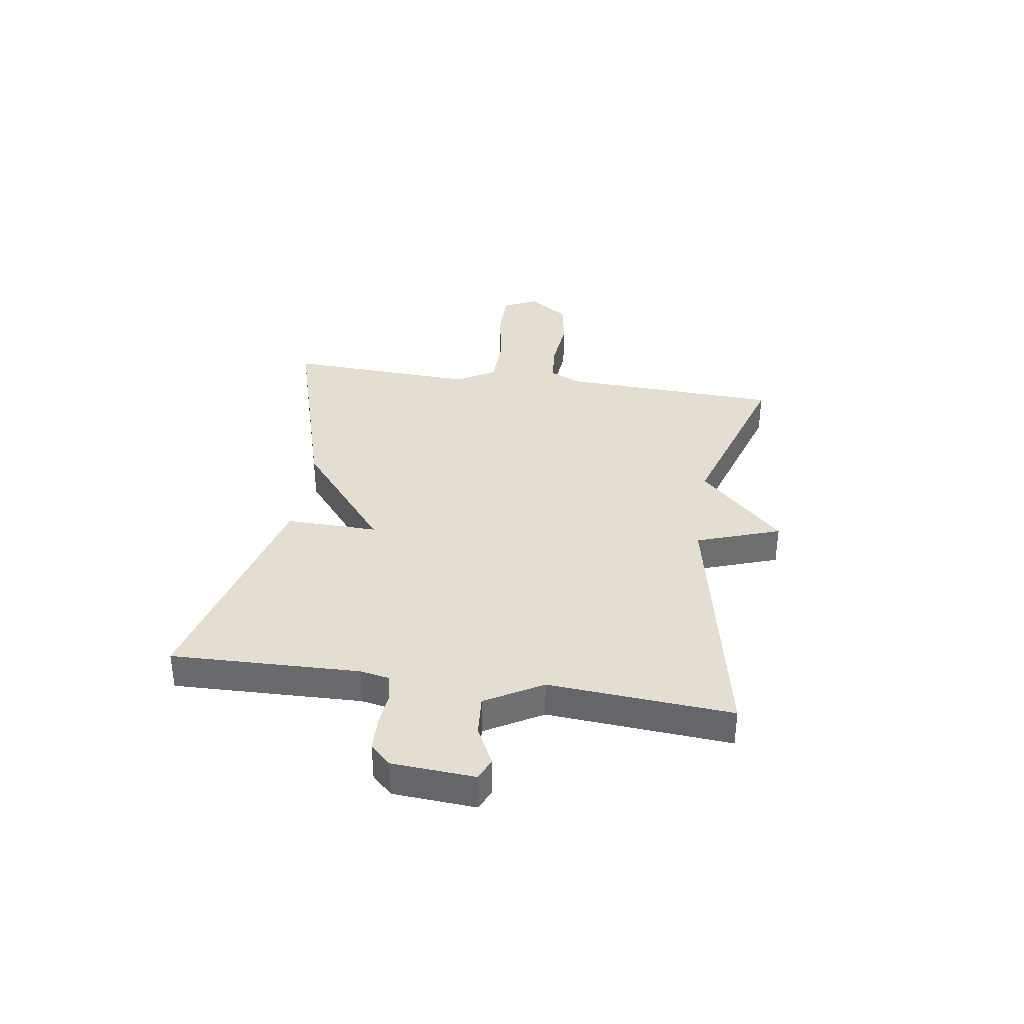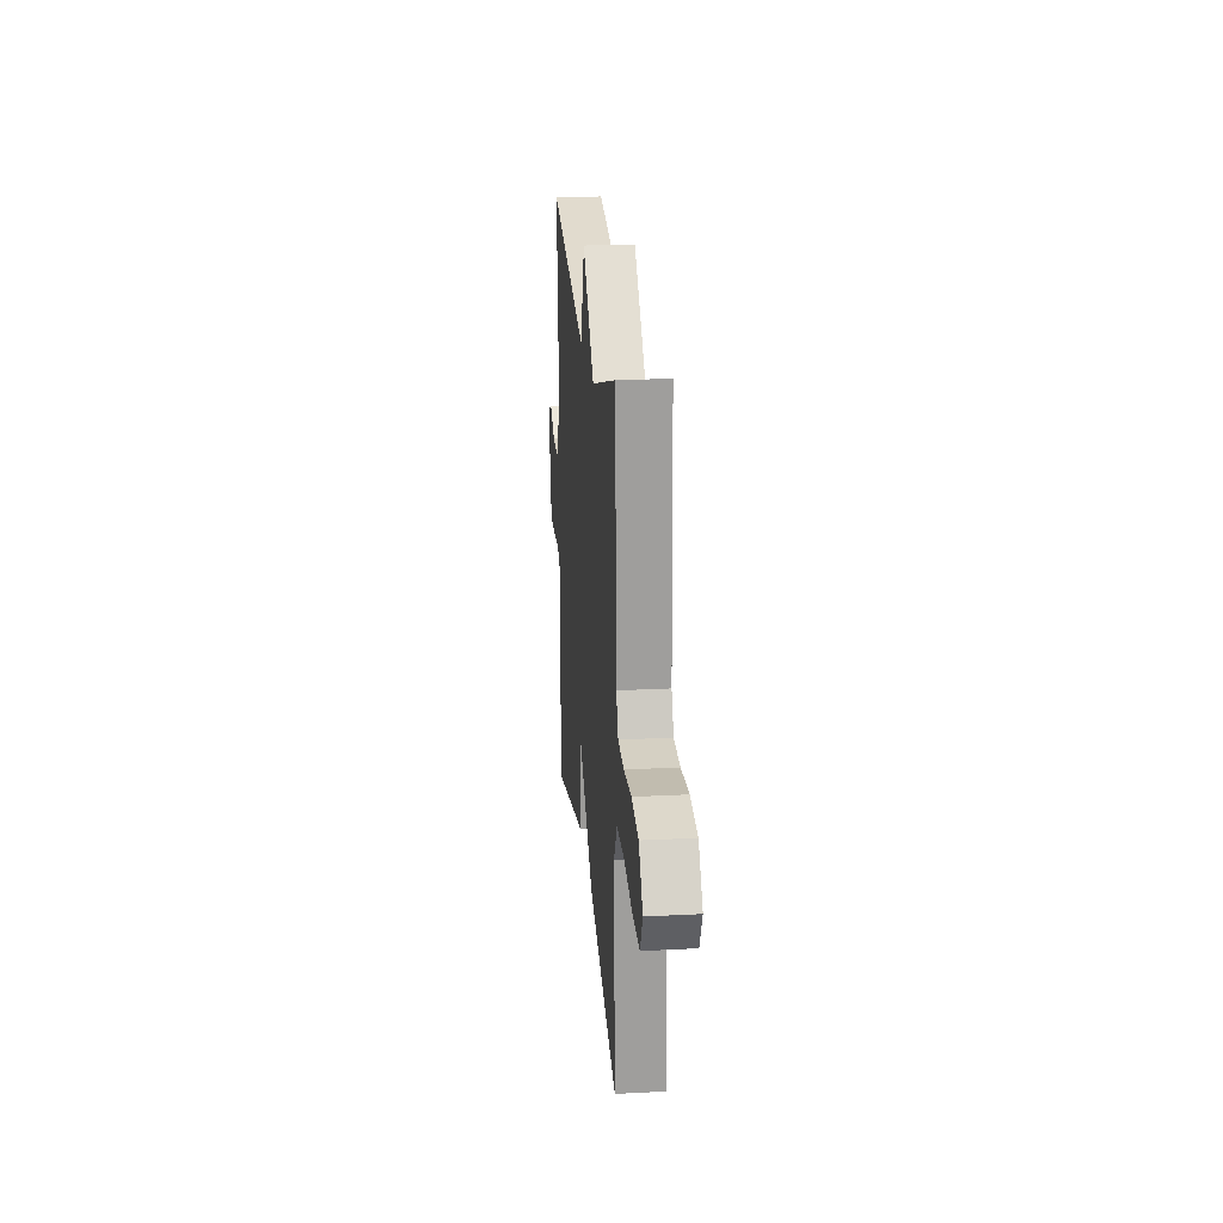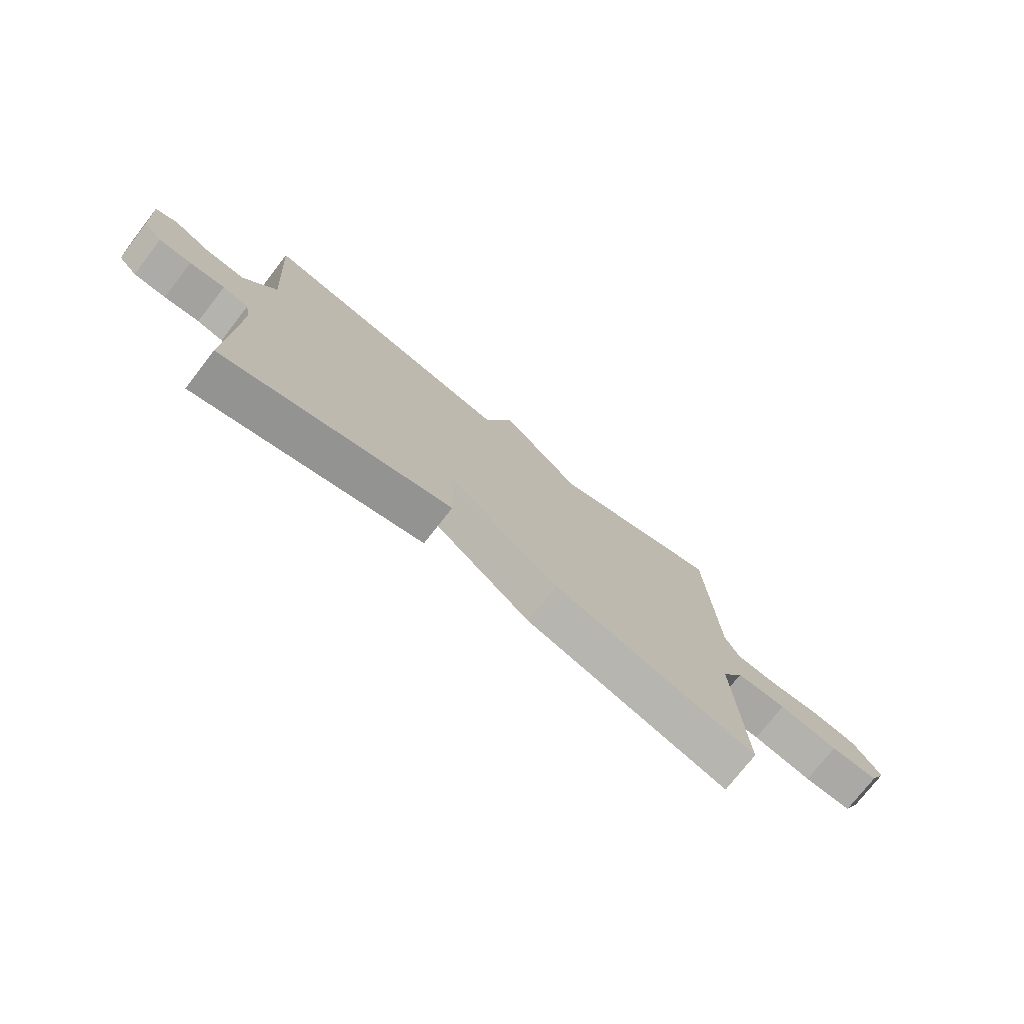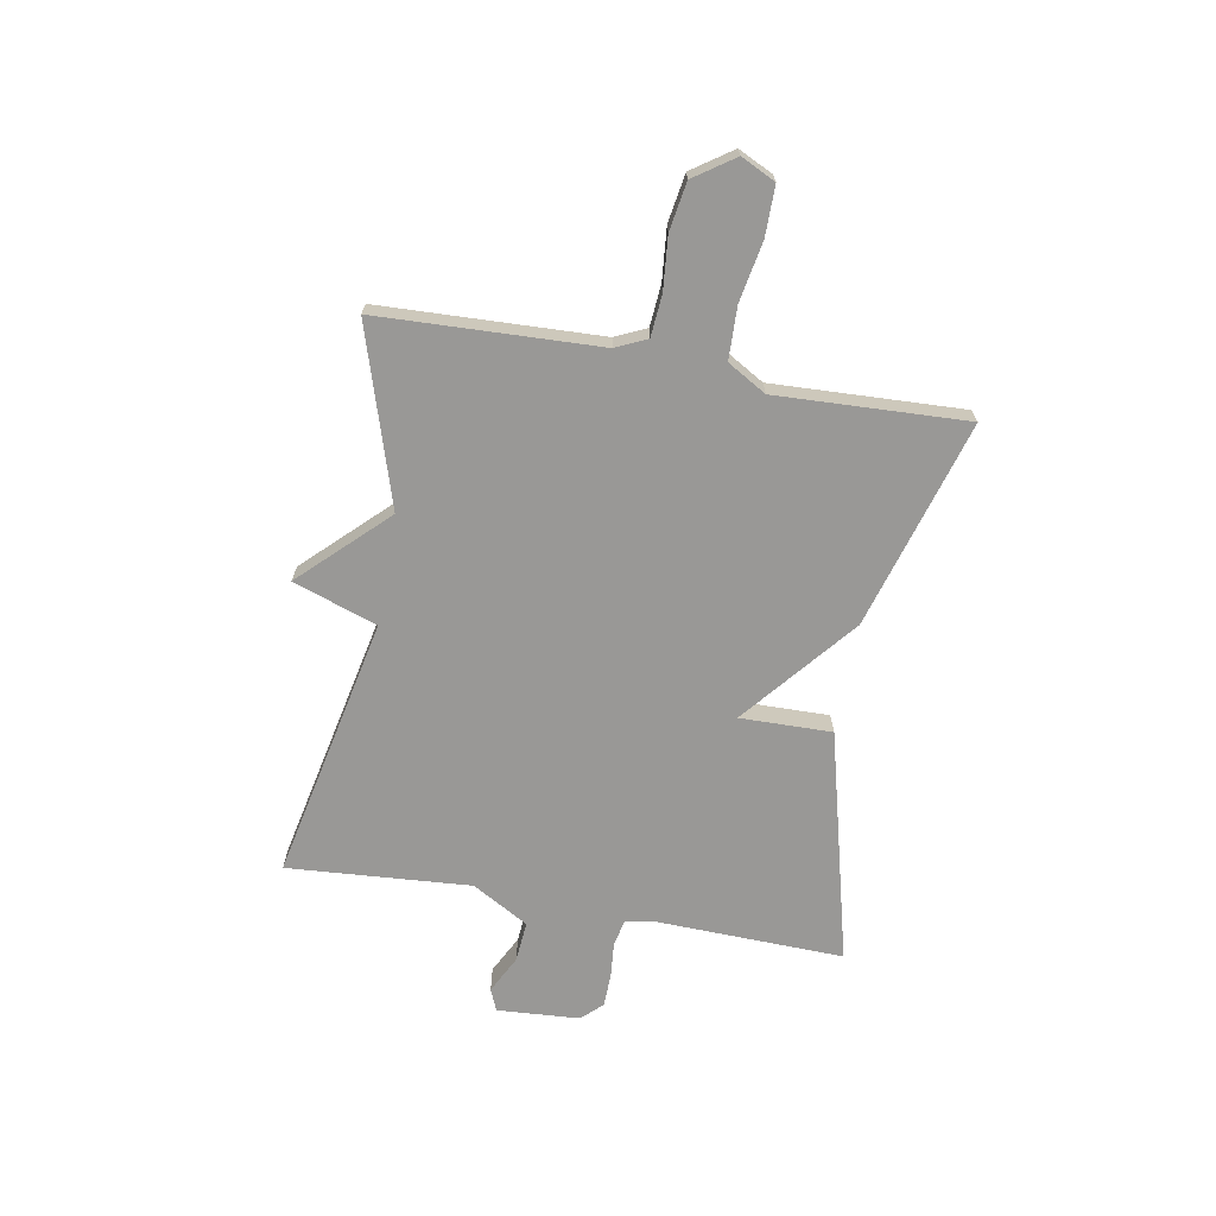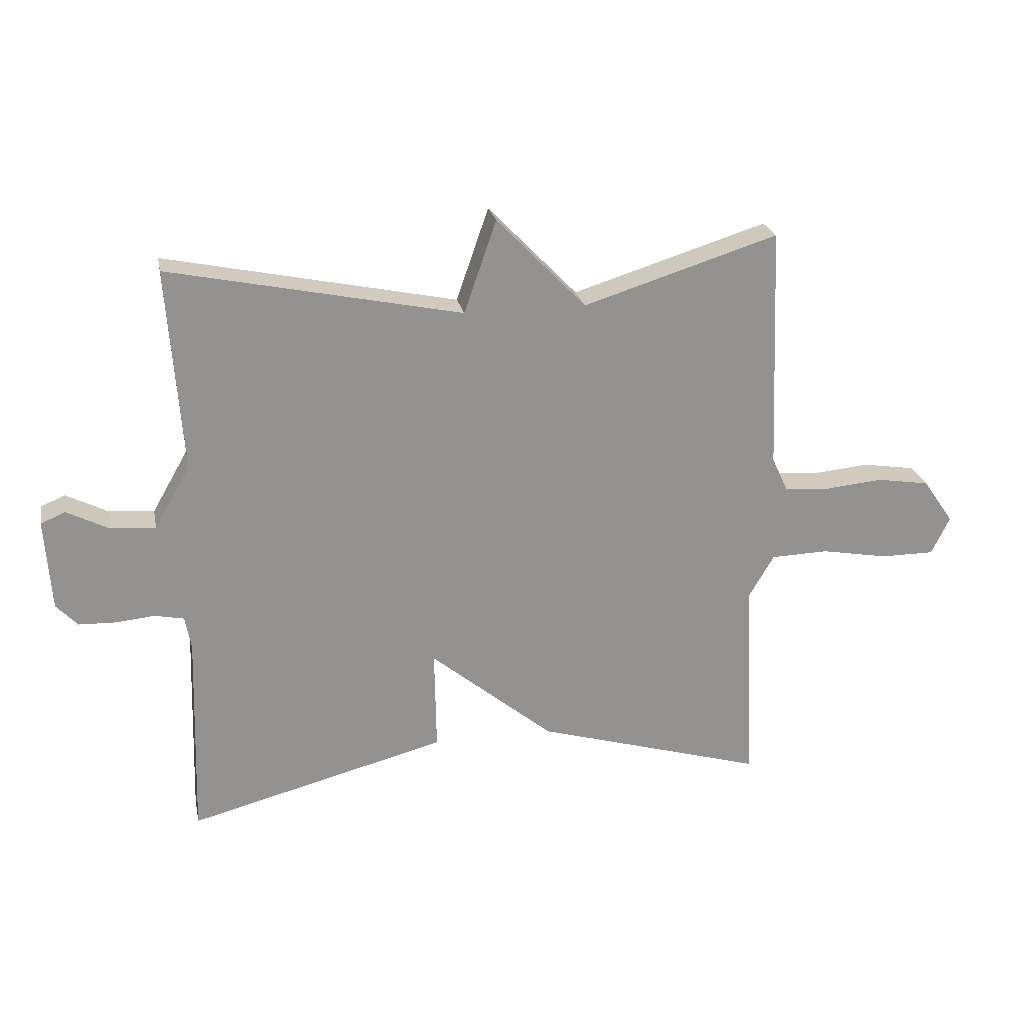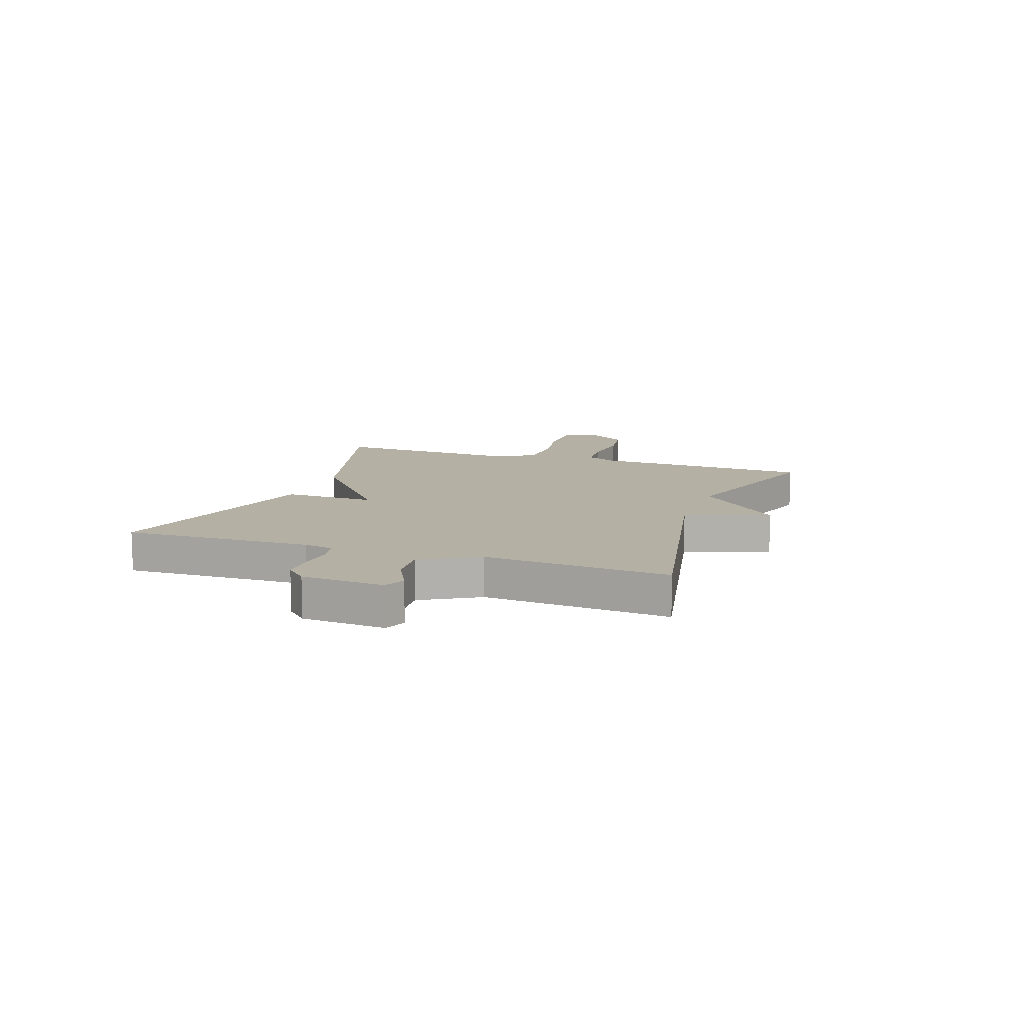
<metadata>
{"format":"obj","ext":"obj","renderer":"f3d","projection":"perspective","resolution":1024,"background":"white","views":[{"elev":36.1,"azim":-81.4,"up":"+Y"},{"elev":21.8,"azim":84.8,"up":"+Z"},{"elev":-75.4,"azim":-37.9,"up":"+Z"},{"elev":-68.6,"azim":79.8,"up":"+Y"},{"elev":23.9,"azim":-11.2,"up":"+Z"},{"elev":11.4,"azim":-70.6,"up":"+Y"}]}
</metadata>
<code>
v -0.5 0.07 0.5
v -0.02 0.07 0.4
v 0.033 0.07 0.552
v 0.18 0.07 0.4
v 0.5 0.07 0.5
v 0.516 0.07 0.1
v 0.542 0.07 0.044
v 0.617 0.07 0.038
v 0.712 0.07 0.047
v 0.799 0.07 0.033
v 0.849 0.07 -0.04
v 0.819 0.07 -0.102
v 0.73 0.07 -0.102
v 0.62 0.07 -0.082
v 0.526 0.07 -0.085
v 0.485 0.07 -0.155
v 0.5 0.07 -0.5
v 0.124 0.07 -0.39
v -0.079 0.07 -0.223
v -0.076 0.07 -0.39
v -0.5 0.07 -0.5
v -0.49 0.07 -0.159
v -0.5 0.07 -0.105
v -0.548 0.07 -0.095
v -0.613 0.07 -0.101
v -0.673 0.07 -0.099
v -0.708 0.07 -0.062
v -0.718 0.07 0.088
v -0.678 0.07 0.105
v -0.609 0.07 0.07
v -0.535 0.07 0.064
v -0.476 0.07 0.167
v -0.5 0 0.5
v -0.02 0 0.4
v 0.033 0 0.552
v 0.18 0 0.4
v 0.5 0 0.5
v 0.516 0 0.1
v 0.542 0 0.044
v 0.617 0 0.038
v 0.712 0 0.047
v 0.799 0 0.033
v 0.849 0 -0.04
v 0.819 0 -0.102
v 0.73 0 -0.102
v 0.62 0 -0.082
v 0.526 0 -0.085
v 0.485 0 -0.155
v 0.5 0 -0.5
v 0.124 0 -0.39
v -0.079 0 -0.223
v -0.076 0 -0.39
v -0.5 0 -0.5
v -0.49 0 -0.159
v -0.5 0 -0.105
v -0.548 0 -0.095
v -0.613 0 -0.101
v -0.673 0 -0.099
v -0.708 0 -0.062
v -0.718 0 0.088
v -0.678 0 0.105
v -0.609 0 0.07
v -0.535 0 0.064
v -0.476 0 0.167
f 28 29 30
f 27 28 30
f 26 27 30
f 25 26 30
f 24 25 30
f 23 24 30 31
f 19 20 21 22
f 19 22 23
f 16 17 18 19
f 23 31 32
f 19 23 32
f 16 19 32
f 15 16 32
f 12 13 14
f 11 12 14
f 10 11 14
f 9 10 14
f 8 9 14
f 7 8 14 15
f 4 5 6
f 7 15 32
f 6 7 32
f 4 6 32
f 32 1 2
f 4 32 2
f 2 3 4
f 62 61 60
f 62 60 59
f 62 59 58
f 62 58 57
f 62 57 56
f 63 62 56 55
f 54 53 52 51
f 55 54 51
f 51 50 49 48
f 64 63 55
f 64 55 51
f 64 51 48
f 64 48 47
f 46 45 44
f 46 44 43
f 46 43 42
f 46 42 41
f 46 41 40
f 47 46 40 39
f 38 37 36
f 64 47 39
f 64 39 38
f 64 38 36
f 34 33 64
f 34 64 36
f 36 35 34
f 1 33 34 2
f 2 34 35 3
f 3 35 36 4
f 4 36 37 5
f 5 37 38 6
f 6 38 39 7
f 7 39 40 8
f 8 40 41 9
f 9 41 42 10
f 10 42 43 11
f 11 43 44 12
f 12 44 45 13
f 13 45 46 14
f 14 46 47 15
f 15 47 48 16
f 16 48 49 17
f 17 49 50 18
f 18 50 51 19
f 19 51 52 20
f 20 52 53 21
f 21 53 54 22
f 22 54 55 23
f 23 55 56 24
f 24 56 57 25
f 25 57 58 26
f 26 58 59 27
f 27 59 60 28
f 28 60 61 29
f 29 61 62 30
f 30 62 63 31
f 31 63 64 32
f 32 64 33 1

</code>
